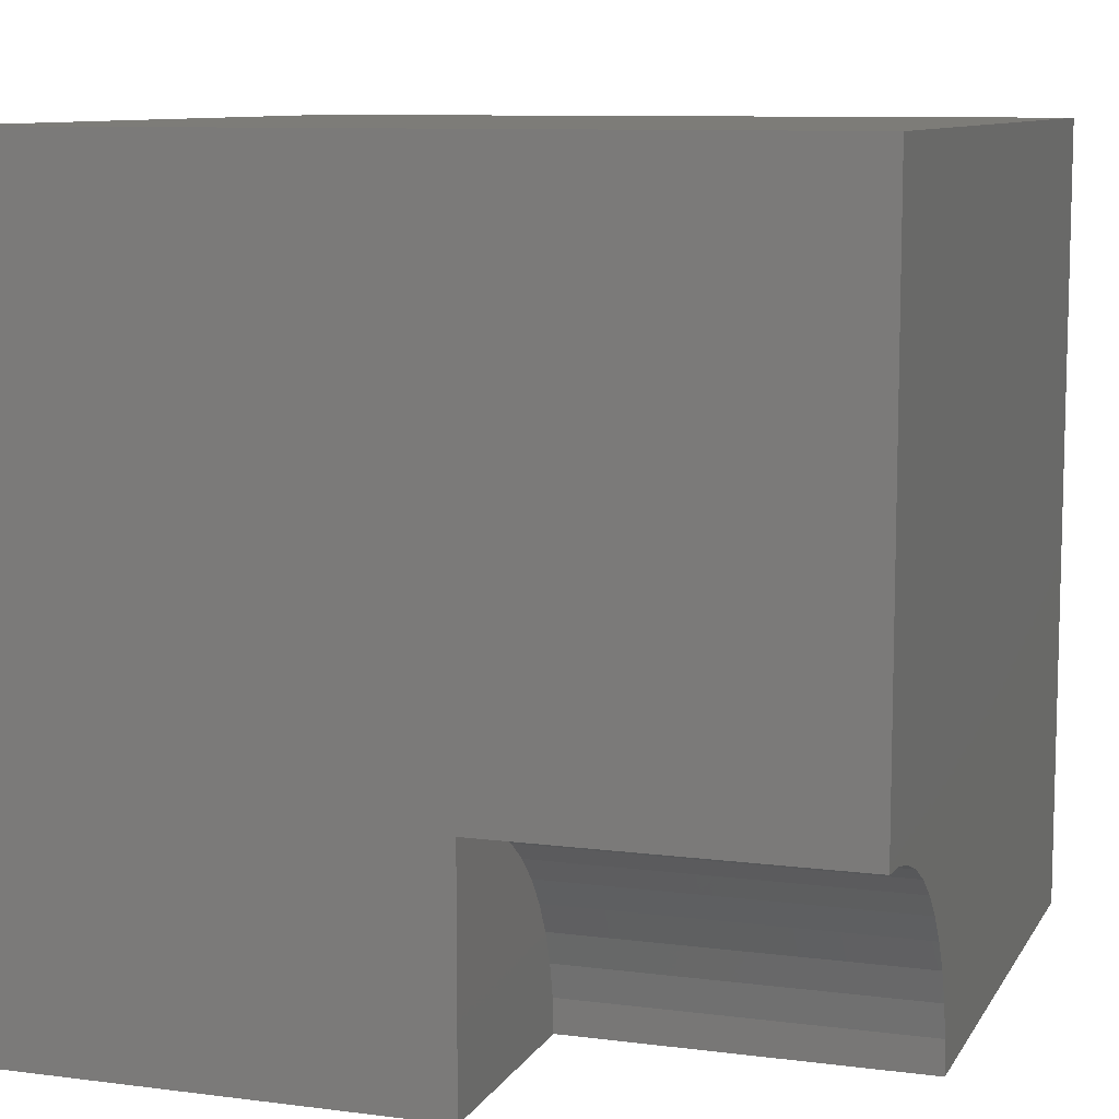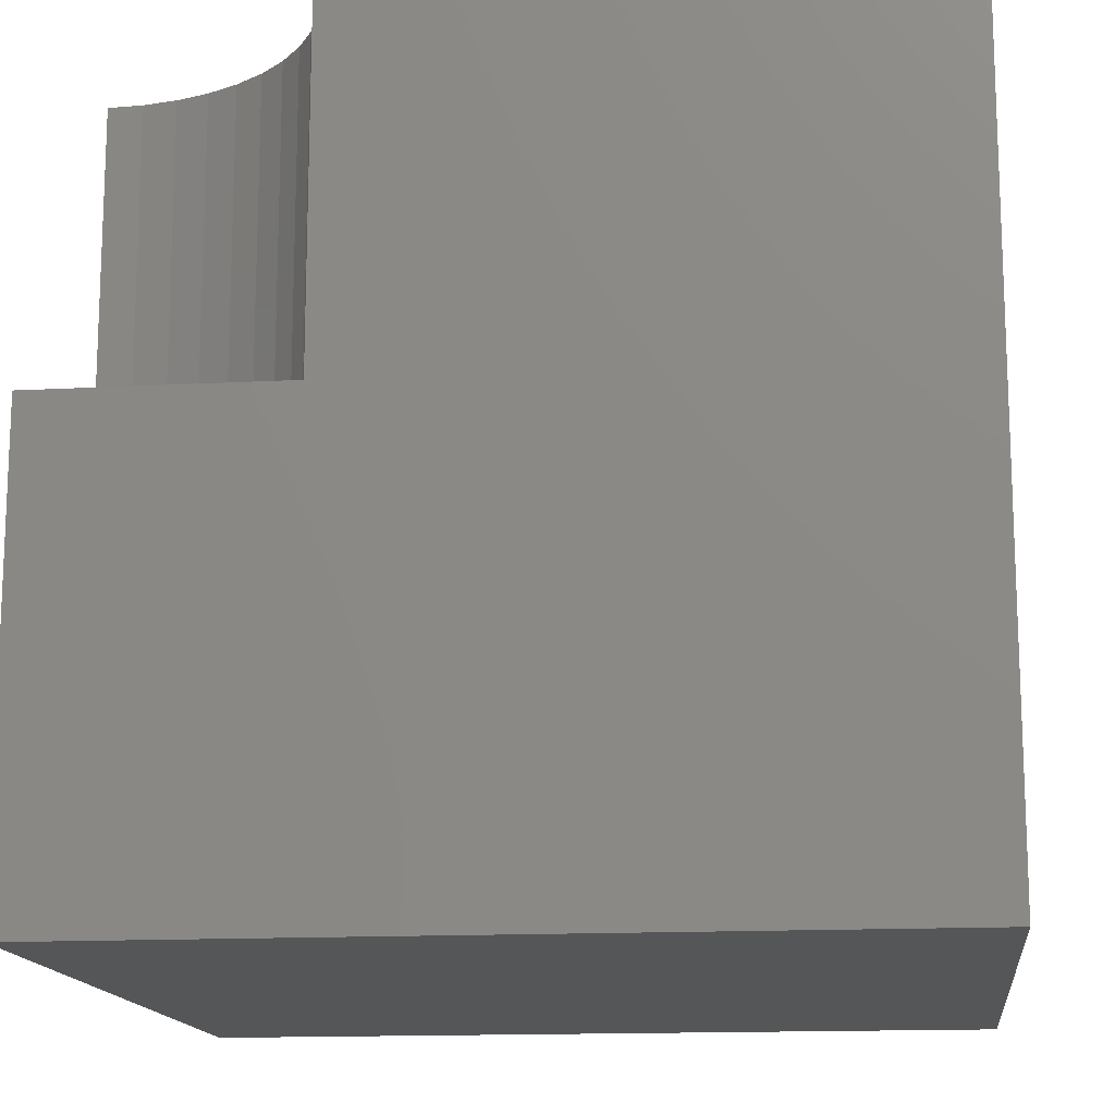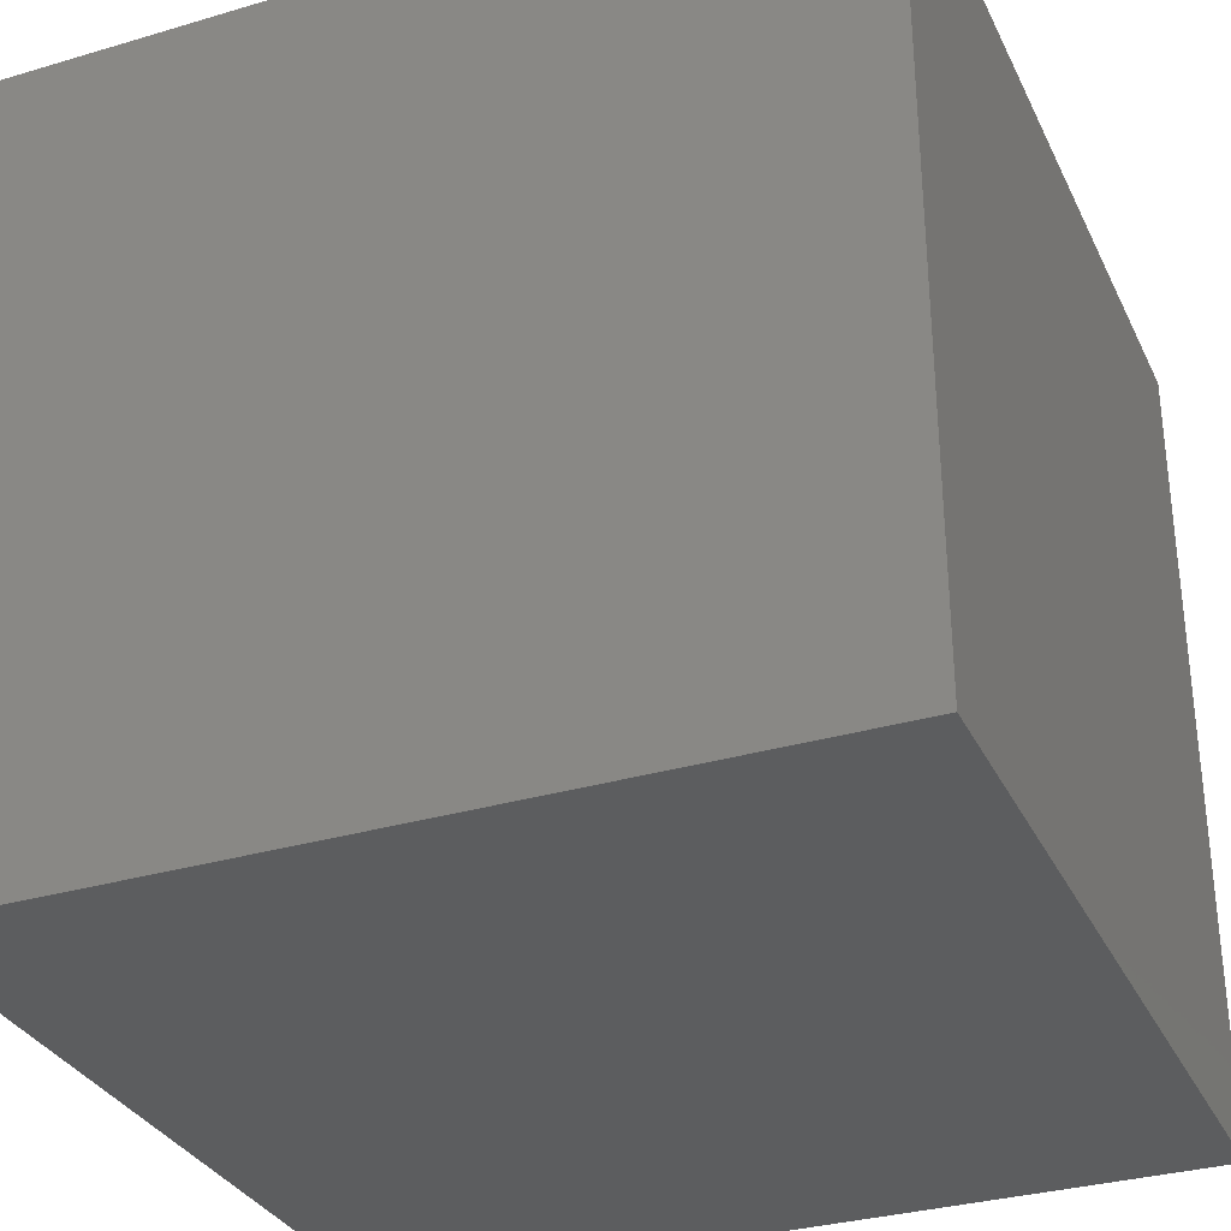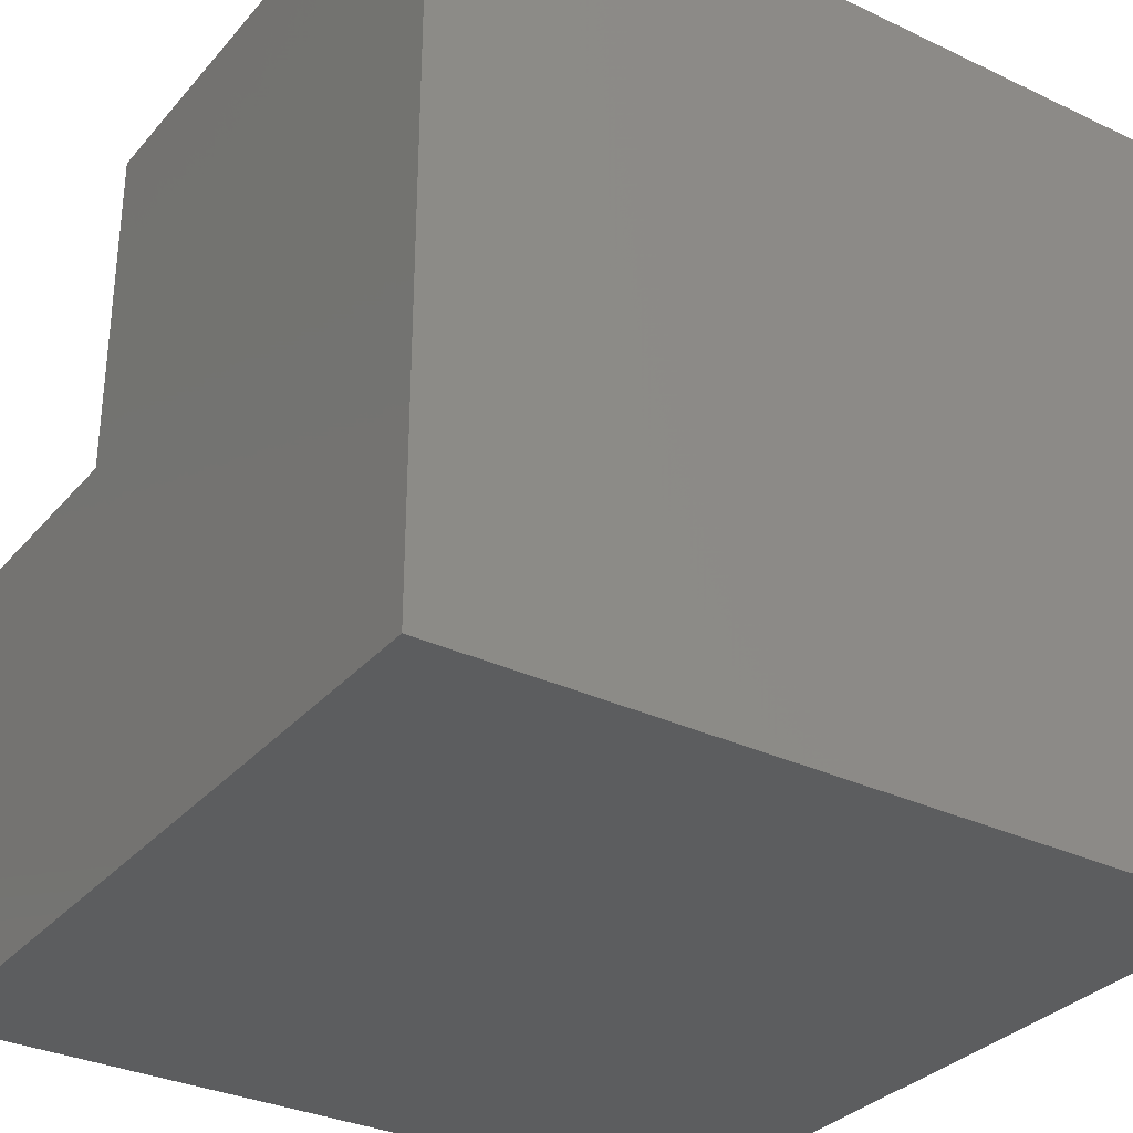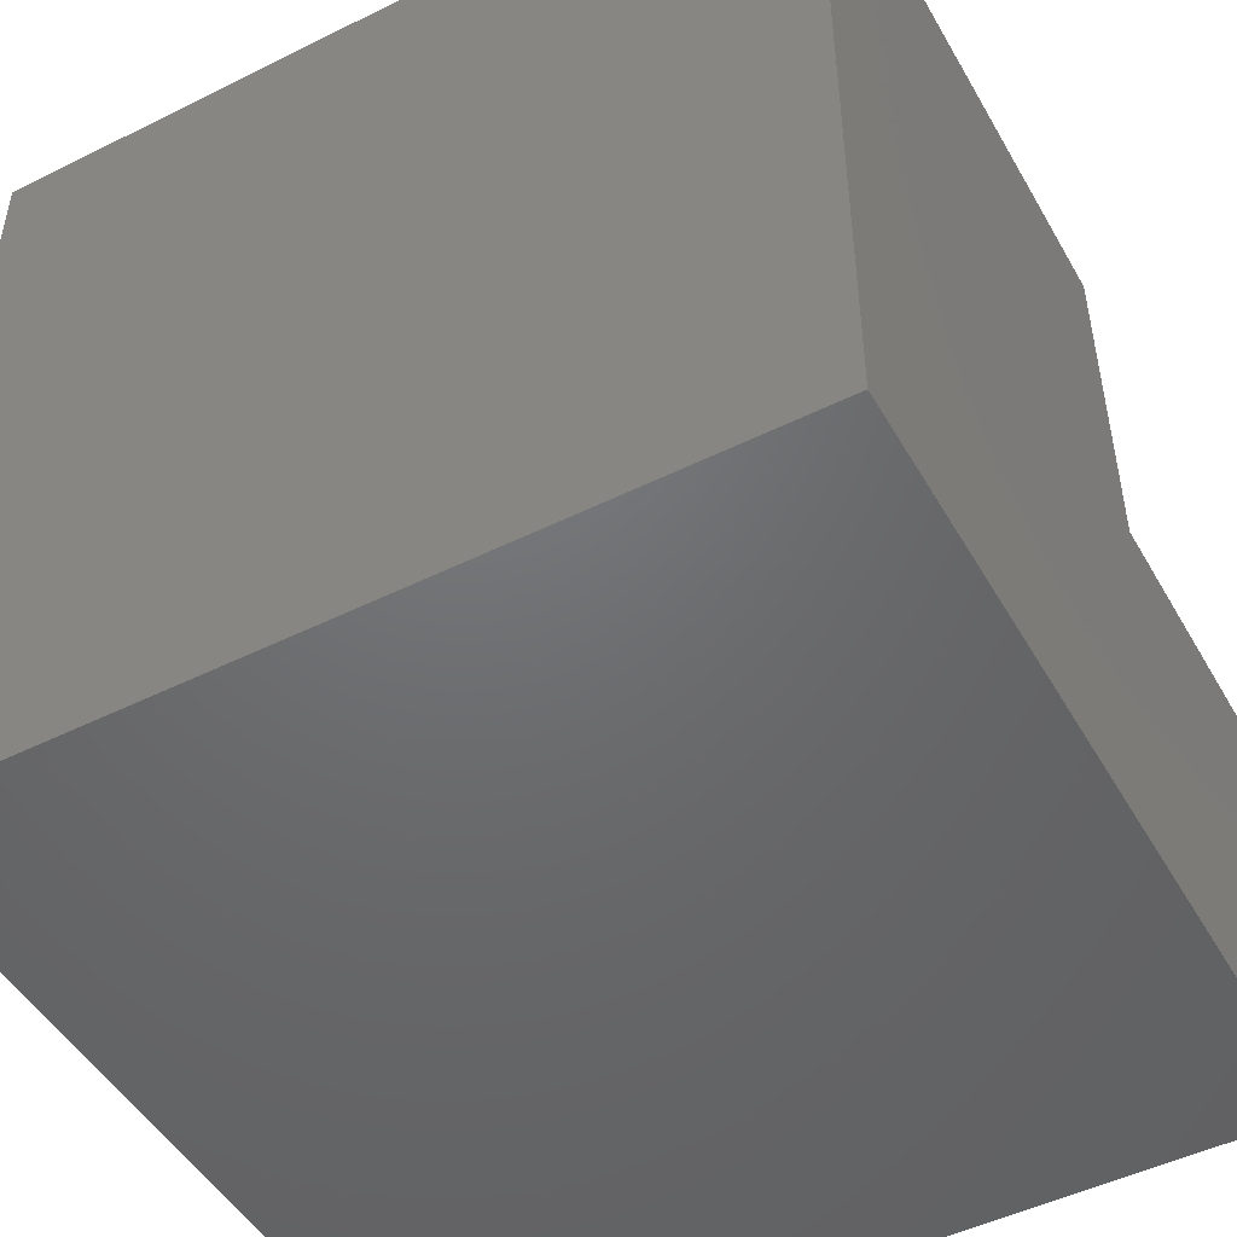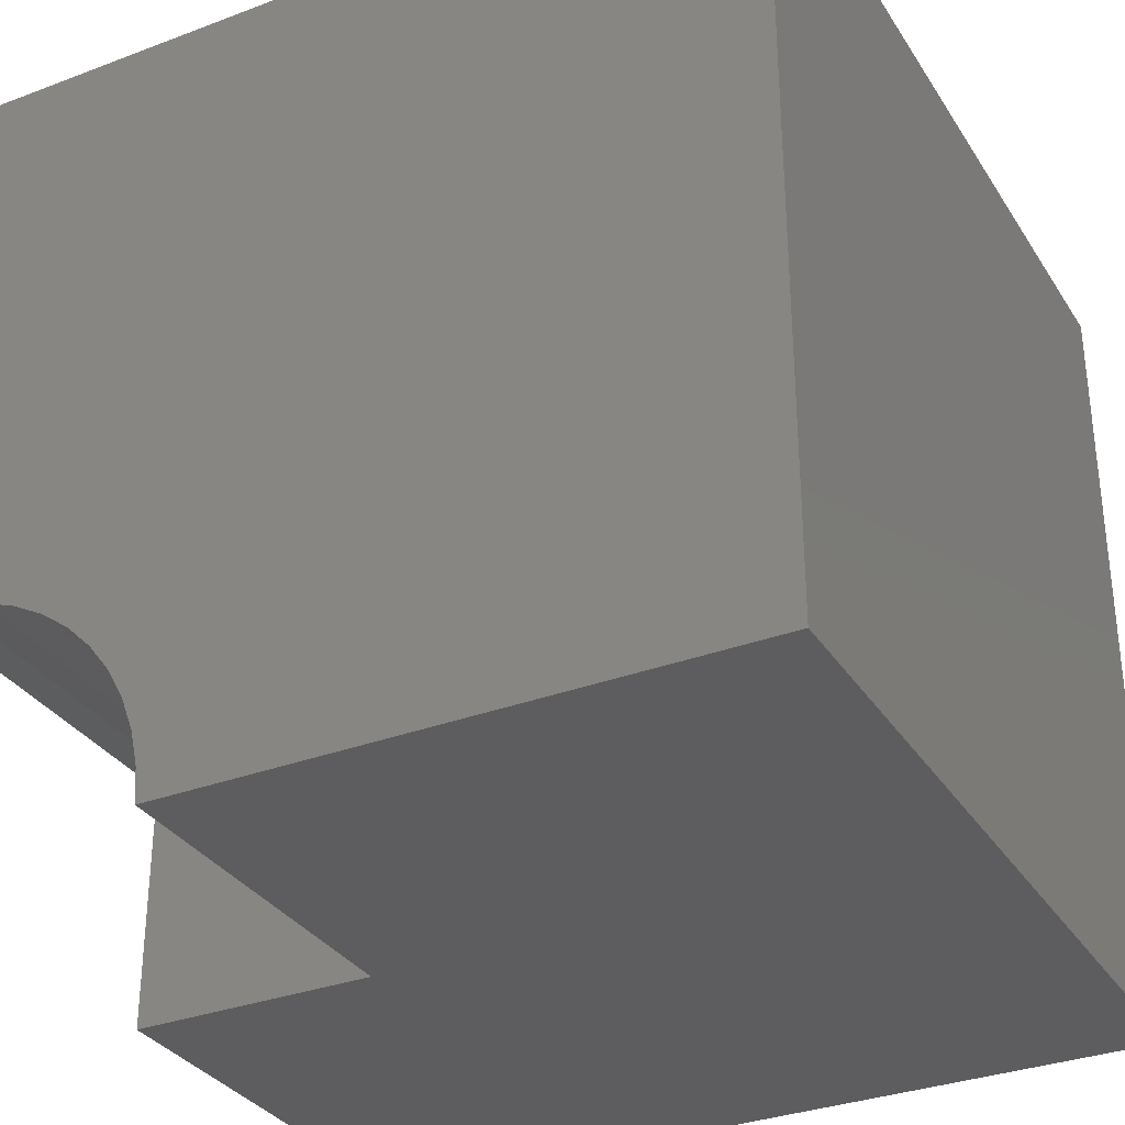
<metadata>
{"format":"stl","ext":"stl","renderer":"f3d","projection":"perspective","resolution":1024,"background":"white","views":[{"elev":9.4,"azim":-71.3,"up":"+Y"},{"elev":-14.7,"azim":6.6,"up":"+Z"},{"elev":-32.1,"azim":112.5,"up":"+Z"},{"elev":-32.0,"azim":56.4,"up":"+Z"},{"elev":-48.7,"azim":-151.1,"up":"+Z"},{"elev":-32.7,"azim":27.6,"up":"+Y"}]}
</metadata>
<code>
# stl→obj: 34 verts, 60 faces
v 0 3.011 10
v 0 10 10
v 0 3.011 5.603
v 0 10 0
v 0 0 5.603
v 0 0 0
v 2.981 0.4286 10
v 3.011 0 10
v 10 0 10
v 1.972 2.276 10
v 2.276 1.972 10
v 10 10 10
v 1.628 2.533 10
v 2.533 1.628 10
v 2.739 1.251 10
v 2.889 0.8484 10
v 1.844e-16 3.011 10
v 0.4286 2.981 10
v 0.8484 2.889 10
v 1.251 2.739 10
v 10 10 0
v 10 0 0
v 3.011 0 5.603
v 2.981 0.4286 5.603
v 2.889 0.8484 5.603
v 2.739 1.251 5.603
v 2.533 1.628 5.603
v 2.276 1.972 5.603
v 1.972 2.276 5.603
v 1.628 2.533 5.603
v 1.251 2.739 5.603
v 0.8484 2.889 5.603
v 0.4286 2.981 5.603
v 1.844e-16 3.011 5.603
f 1 2 3
f 3 2 4
f 3 4 5
f 5 4 6
f 7 8 9
f 10 11 12
f 10 12 13
f 11 14 12
f 12 14 15
f 12 15 9
f 9 15 16
f 9 16 7
f 17 18 2
f 2 18 19
f 2 19 12
f 12 19 20
f 12 20 13
f 21 12 22
f 22 12 9
f 4 21 6
f 6 21 22
f 12 21 2
f 2 21 4
f 5 6 23
f 23 6 22
f 23 22 8
f 8 22 9
f 23 8 7
f 23 7 24
f 24 7 16
f 24 16 25
f 25 16 15
f 25 15 26
f 26 15 14
f 26 14 27
f 27 14 11
f 27 11 28
f 28 11 10
f 28 10 29
f 29 10 13
f 29 13 30
f 30 13 20
f 30 20 31
f 31 20 19
f 31 19 32
f 32 19 18
f 32 18 33
f 33 18 17
f 33 17 34
f 33 34 5
f 5 23 24
f 24 25 5
f 5 25 26
f 5 26 27
f 27 28 5
f 5 28 29
f 5 29 30
f 30 31 5
f 5 31 32
f 5 32 33

</code>
